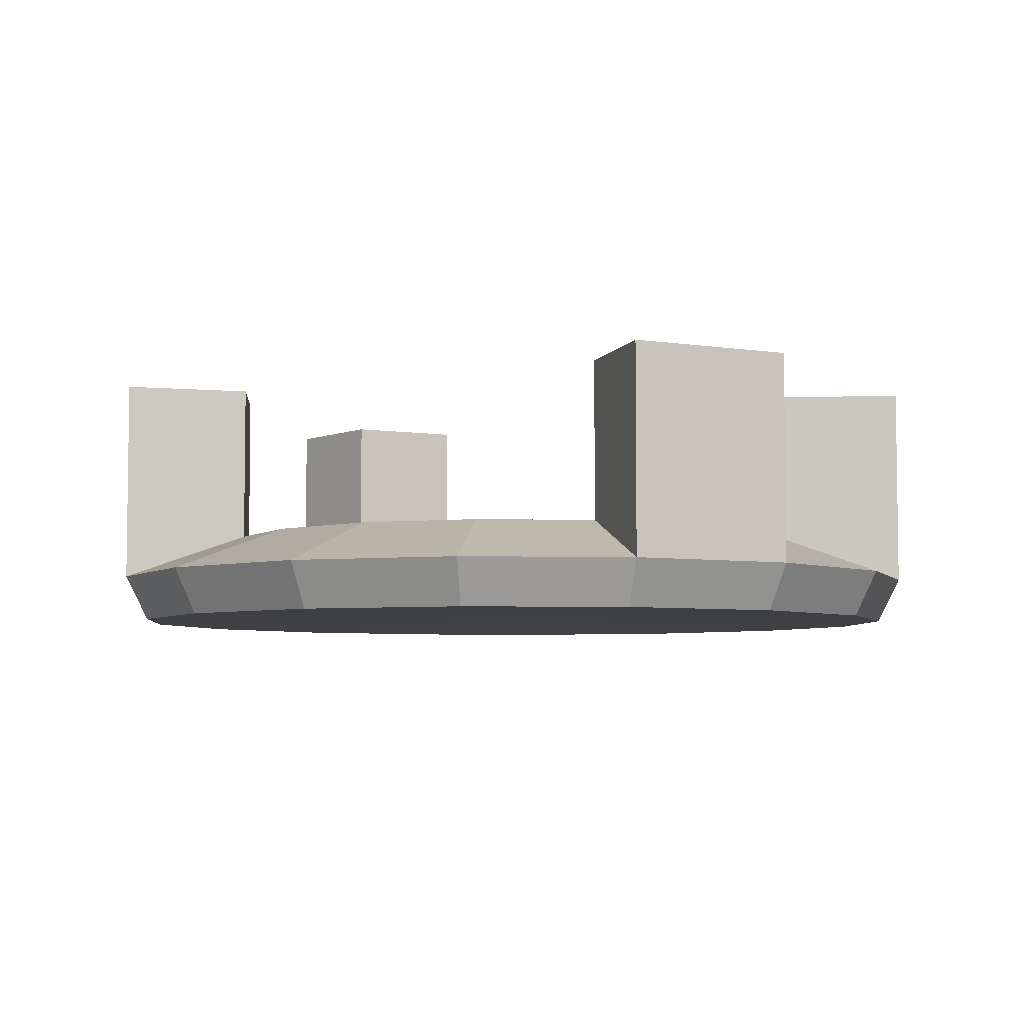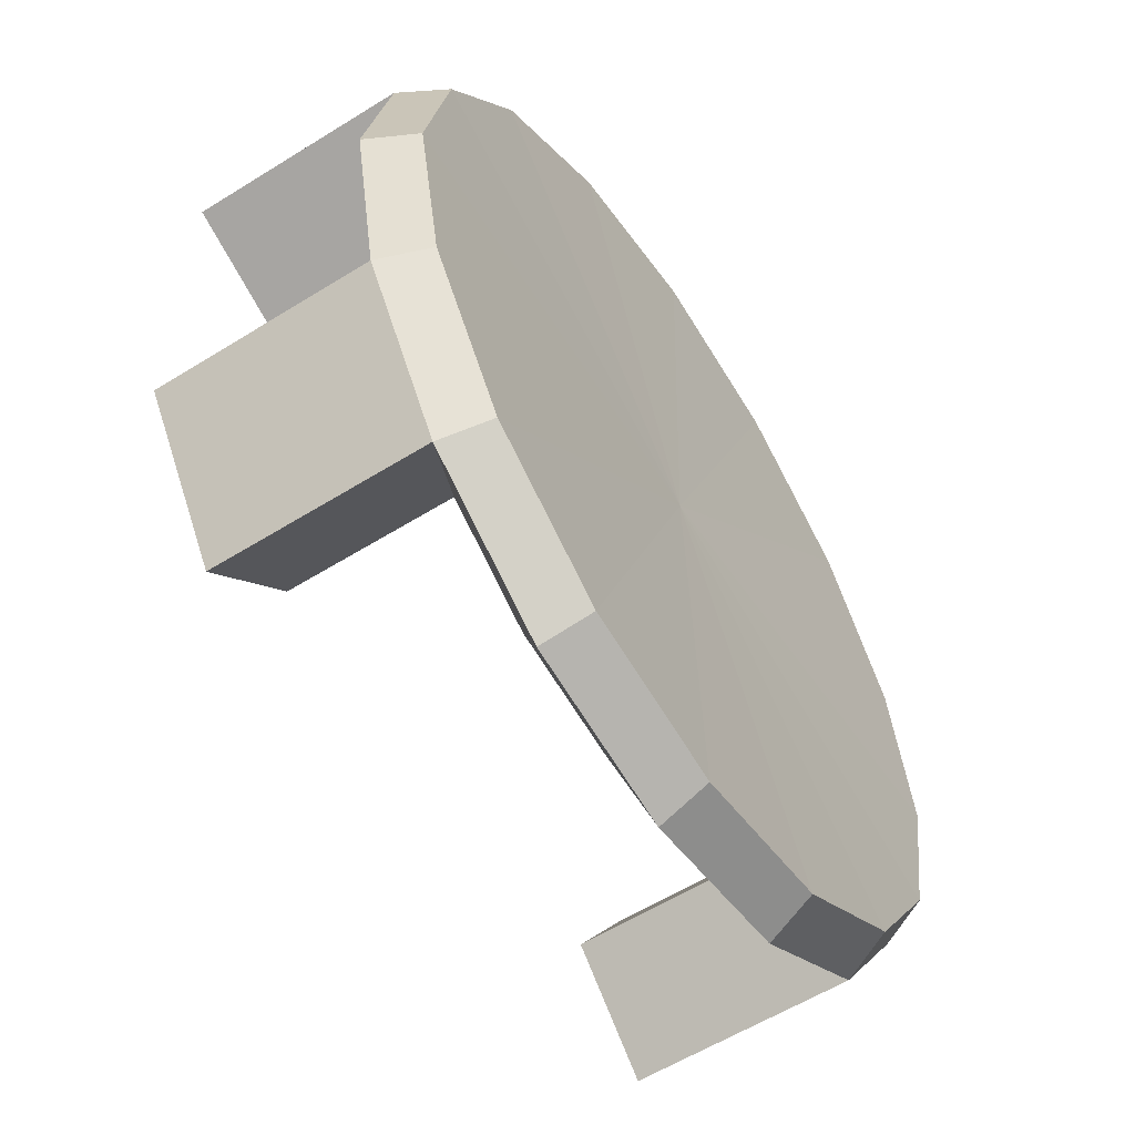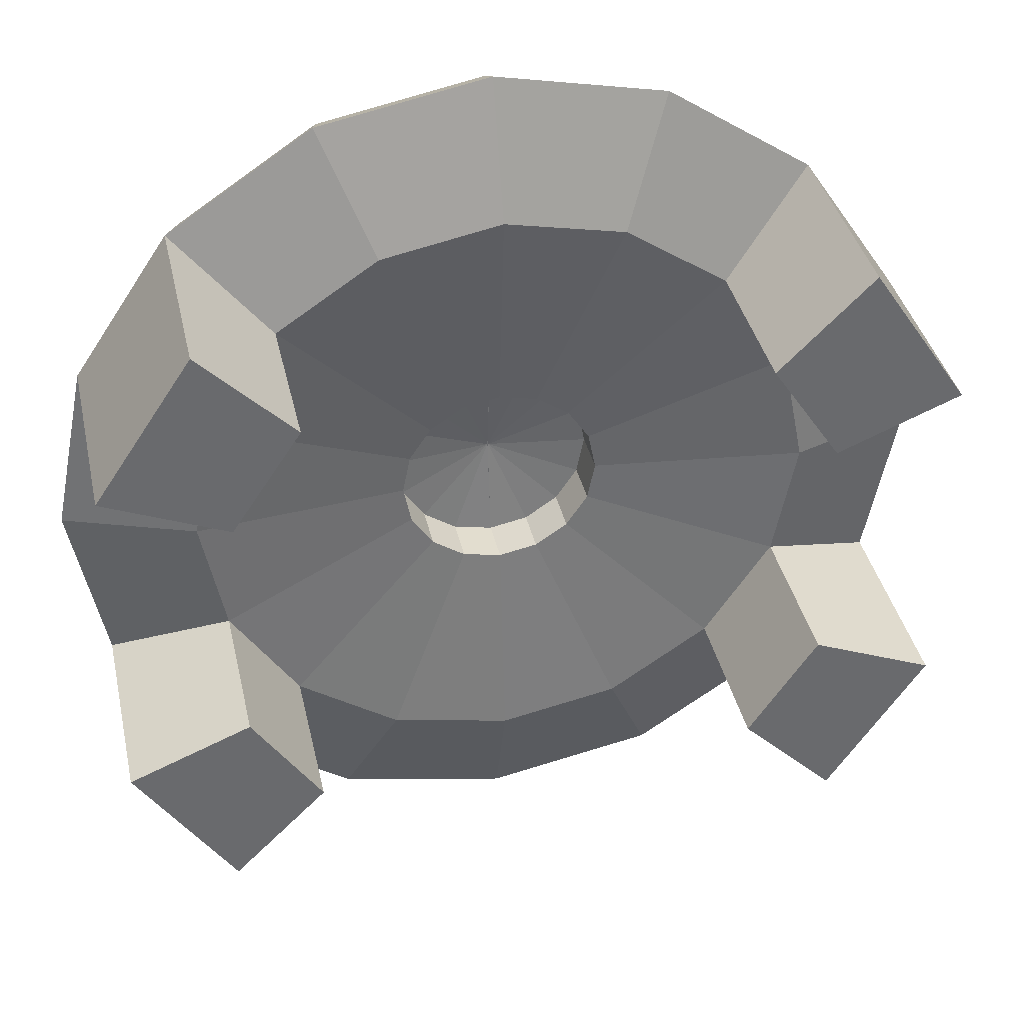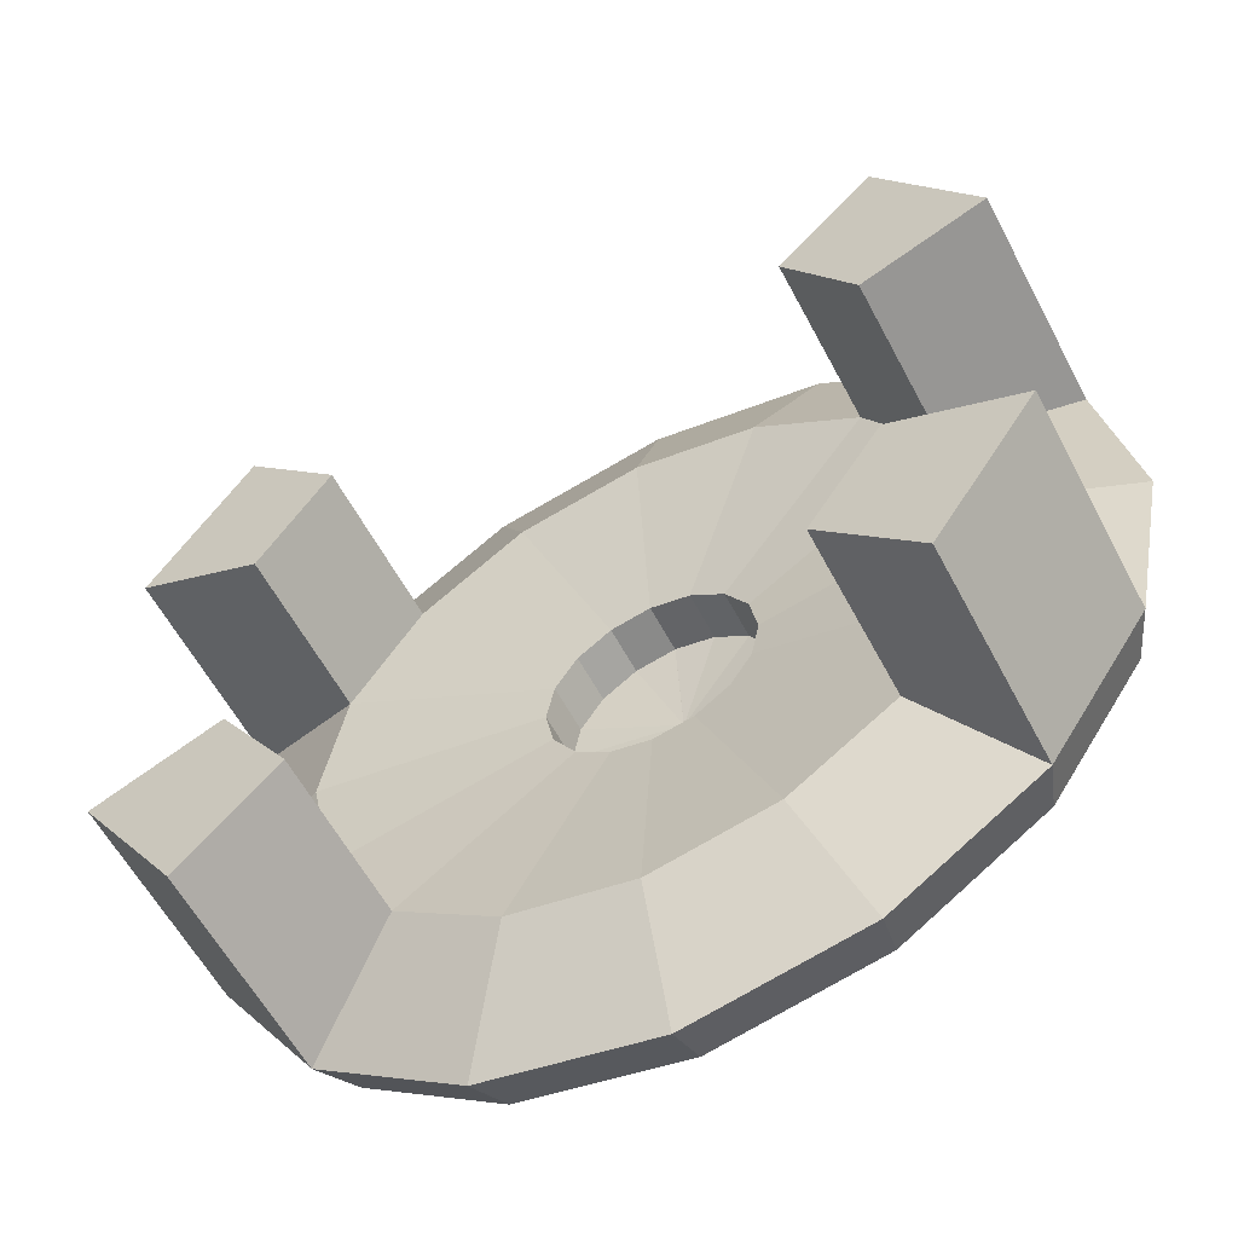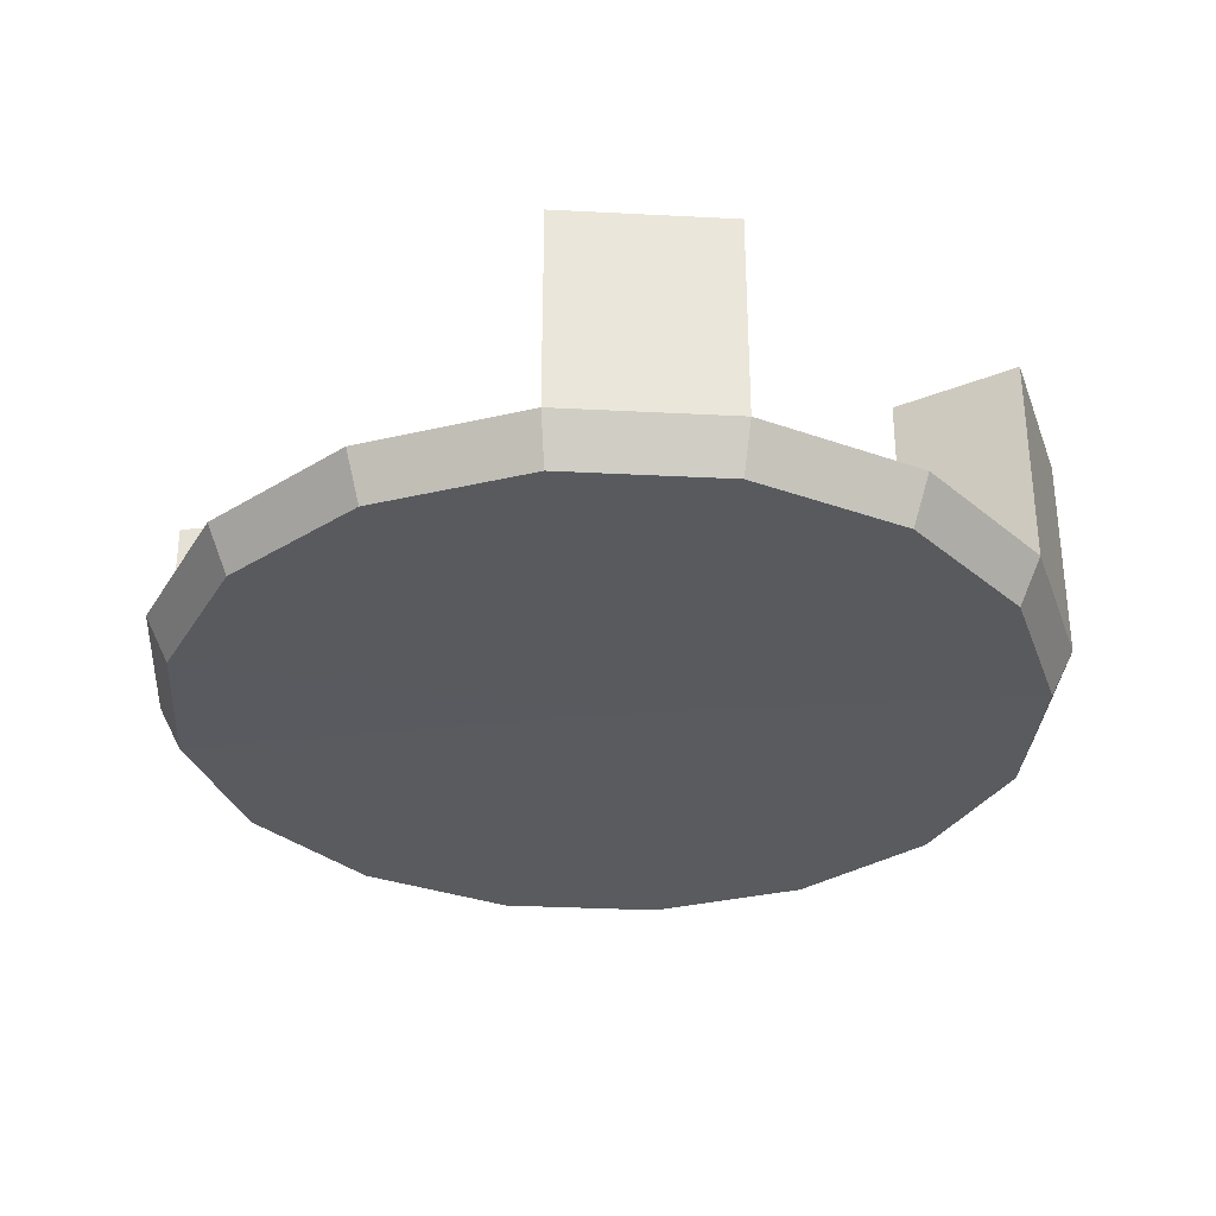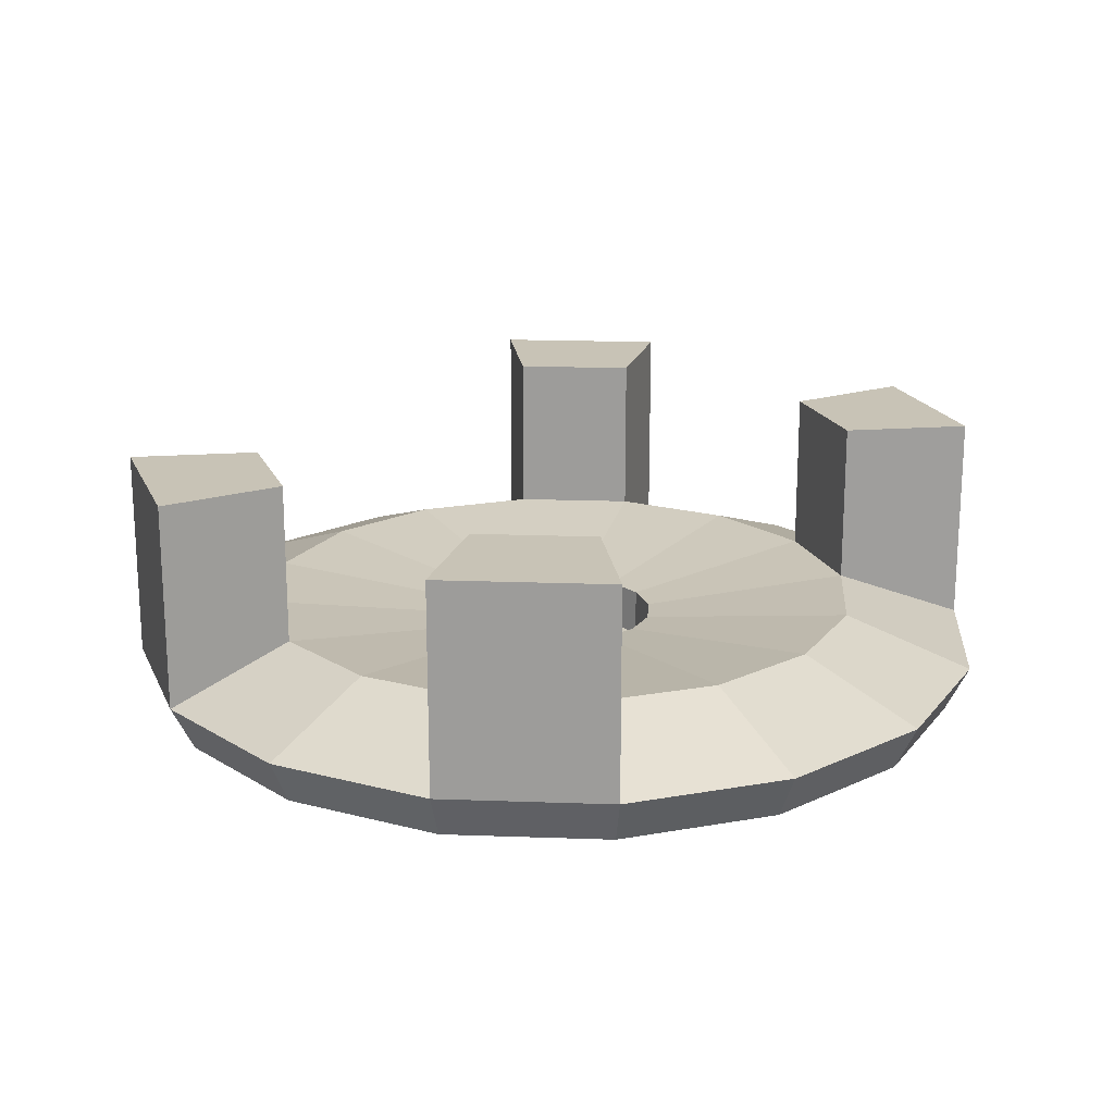
<metadata>
{"format":"obj","ext":"obj","renderer":"f3d","projection":"perspective","resolution":1024,"background":"white","views":[{"elev":-5.2,"azim":29.3,"up":"+Y"},{"elev":-57.9,"azim":-57.1,"up":"+Z"},{"elev":37.3,"azim":167.7,"up":"+Z"},{"elev":-57.8,"azim":-152.5,"up":"+Z"},{"elev":-32.1,"azim":52.1,"up":"+Y"},{"elev":19.4,"azim":127.6,"up":"+Y"}]}
</metadata>
<code>
o Hole_Bottom_Circle.001
v -2.032 -0.0652 -2.032
v -2.655 -0.0652 -1.1
v -1.1 -0.0652 -2.655
v -0.8204 0.5764 -1.981
v -0.4857 0.4181 -0.4857
v -0.6347 0.4181 -0.2629
v -0.2629 0.4181 -0.6347
v -0.4857 0.08996 -0.4857
v -0.6347 0.08996 -0.2629
v -0.2629 0.08996 -0.6347
v -0.000888 0 0.001347
v -1.161 0.2556 -2.804
v -2.146 0.2556 -2.146
v -2.804 0.2556 -1.161
v -1.981 0.5764 -0.8204
v -1.516 0.5764 -1.516
v -1.981 1.705 -0.8204
v -1.516 1.705 -1.516
v -2.146 1.705 -2.146
v -2.804 1.705 -1.161
v 2.032 -0.0652 -2.032
v 2.655 -0.0652 -1.1
v 0 -0.0652 -2.873
v 1.1 -0.0652 -2.655
v 0 0.5764 -2.144
v 0.8204 0.5764 -1.981
v 0.4857 0.4181 -0.4857
v 0.6347 0.4181 -0.2629
v 0 0.4181 -0.6869
v 0.2629 0.4181 -0.6347
v 0.4857 0.08996 -0.4857
v 0.6347 0.08996 -0.2629
v 0 0.08996 -0.6869
v 0.2629 0.08996 -0.6347
v 0.000888 0 0.001347
v 0 0.2556 -3.034
v 1.161 0.2556 -2.804
v 2.146 0.2556 -2.146
v 2.804 0.2556 -1.161
v 1.981 0.5764 -0.8204
v 1.516 0.5764 -1.516
v 1.981 1.705 -0.8204
v 1.516 1.705 -1.516
v 2.146 1.705 -2.146
v 2.804 1.705 -1.161
v -2.032 -0.0652 2.032
v -2.655 -0.0652 1.1
v -2.873 -0.0652 0
v -1.1 -0.0652 2.655
v -2.144 0.5764 0
v -0.8204 0.5764 1.981
v -0.4857 0.4181 0.4857
v -0.6347 0.4181 0.2629
v -0.6869 0.4181 0
v -0.2629 0.4181 0.6347
v -0.4857 0.08996 0.4857
v -0.6347 0.08996 0.2629
v -0.6869 0.08996 0
v -0.2629 0.08996 0.6347
v -0.000888 0 -0.001347
v -1.161 0.2556 2.804
v -2.146 0.2556 2.146
v -2.804 0.2556 1.161
v -3.034 0.2556 0
v -1.981 0.5764 0.8204
v -1.516 0.5764 1.516
v -1.981 1.705 0.8204
v -1.516 1.705 1.516
v -2.146 1.705 2.146
v -2.804 1.705 1.161
v 2.032 -0.0652 2.032
v 2.655 -0.0652 1.1
v 2.873 -0.0652 0
v 0 -0.0652 2.873
v 1.1 -0.0652 2.655
v 2.144 0.5764 0
v 0 0.5764 2.144
v 0.8204 0.5764 1.981
v 0.4857 0.4181 0.4857
v 0.6347 0.4181 0.2629
v 0.6869 0.4181 0
v 0 0.4181 0.6869
v 0.2629 0.4181 0.6347
v 0.4857 0.08996 0.4857
v 0.6347 0.08996 0.2629
v 0.6869 0.08996 0
v 0 0.08996 0.6869
v 0.2629 0.08996 0.6347
v 0.000888 0 -0.001347
v 0 0.2556 3.034
v 1.161 0.2556 2.804
v 2.146 0.2556 2.146
v 2.804 0.2556 1.161
v 3.034 0.2556 0
v 1.981 0.5764 0.8204
v 1.516 0.5764 1.516
v 1.981 1.705 0.8204
v 1.516 1.705 1.516
v 2.146 1.705 2.146
v 2.804 1.705 1.161
v 0 0 0
f 13 19 18 16
f 12 4 25 36
f 13 16 4 12
f 64 50 15 14
f 4 7 29 25
f 15 6 5 16
f 16 5 7 4
f 50 54 6 15
f 6 9 8 5
f 5 8 10 7
f 54 58 9 6
f 7 10 33 29
f 58 11 9
f 10 11 33
f 9 11 8
f 8 11 10
f 48 64 14 2
f 1 13 12 3
f 2 14 13 1
f 3 12 36 23
f 20 17 18 19
f 15 17 20 14
f 14 20 19 13
f 16 18 17 15
f 3 23 101
f 2 1 101
f 1 3 101
f 48 2 101
f 38 41 43 44
f 37 36 25 26
f 38 37 26 41
f 94 39 40 76
f 26 25 29 30
f 40 41 27 28
f 41 26 30 27
f 76 40 28 81
f 28 27 31 32
f 27 30 34 31
f 81 28 32 86
f 30 29 33 34
f 86 32 35
f 34 33 35
f 32 31 35
f 31 34 35
f 73 22 39 94
f 21 24 37 38
f 22 21 38 39
f 24 23 36 37
f 45 44 43 42
f 40 39 45 42
f 39 38 44 45
f 41 40 42 43
f 24 101 23
f 22 101 21
f 21 101 24
f 73 101 22
f 62 66 68 69
f 61 90 77 51
f 62 61 51 66
f 64 63 65 50
f 51 77 82 55
f 65 66 52 53
f 66 51 55 52
f 50 65 53 54
f 53 52 56 57
f 52 55 59 56
f 54 53 57 58
f 55 82 87 59
f 58 57 60
f 59 87 60
f 57 56 60
f 56 59 60
f 48 47 63 64
f 46 49 61 62
f 47 46 62 63
f 49 74 90 61
f 70 69 68 67
f 65 63 70 67
f 63 62 69 70
f 66 65 67 68
f 49 101 74
f 47 101 46
f 46 101 49
f 48 101 47
f 92 99 98 96
f 91 78 77 90
f 92 96 78 91
f 94 76 95 93
f 78 83 82 77
f 95 80 79 96
f 96 79 83 78
f 76 81 80 95
f 80 85 84 79
f 79 84 88 83
f 81 86 85 80
f 83 88 87 82
f 86 89 85
f 88 89 87
f 85 89 84
f 84 89 88
f 73 94 93 72
f 71 92 91 75
f 72 93 92 71
f 75 91 90 74
f 100 97 98 99
f 95 97 100 93
f 93 100 99 92
f 96 98 97 95
f 75 74 101
f 72 71 101
f 71 75 101
f 73 72 101

</code>
